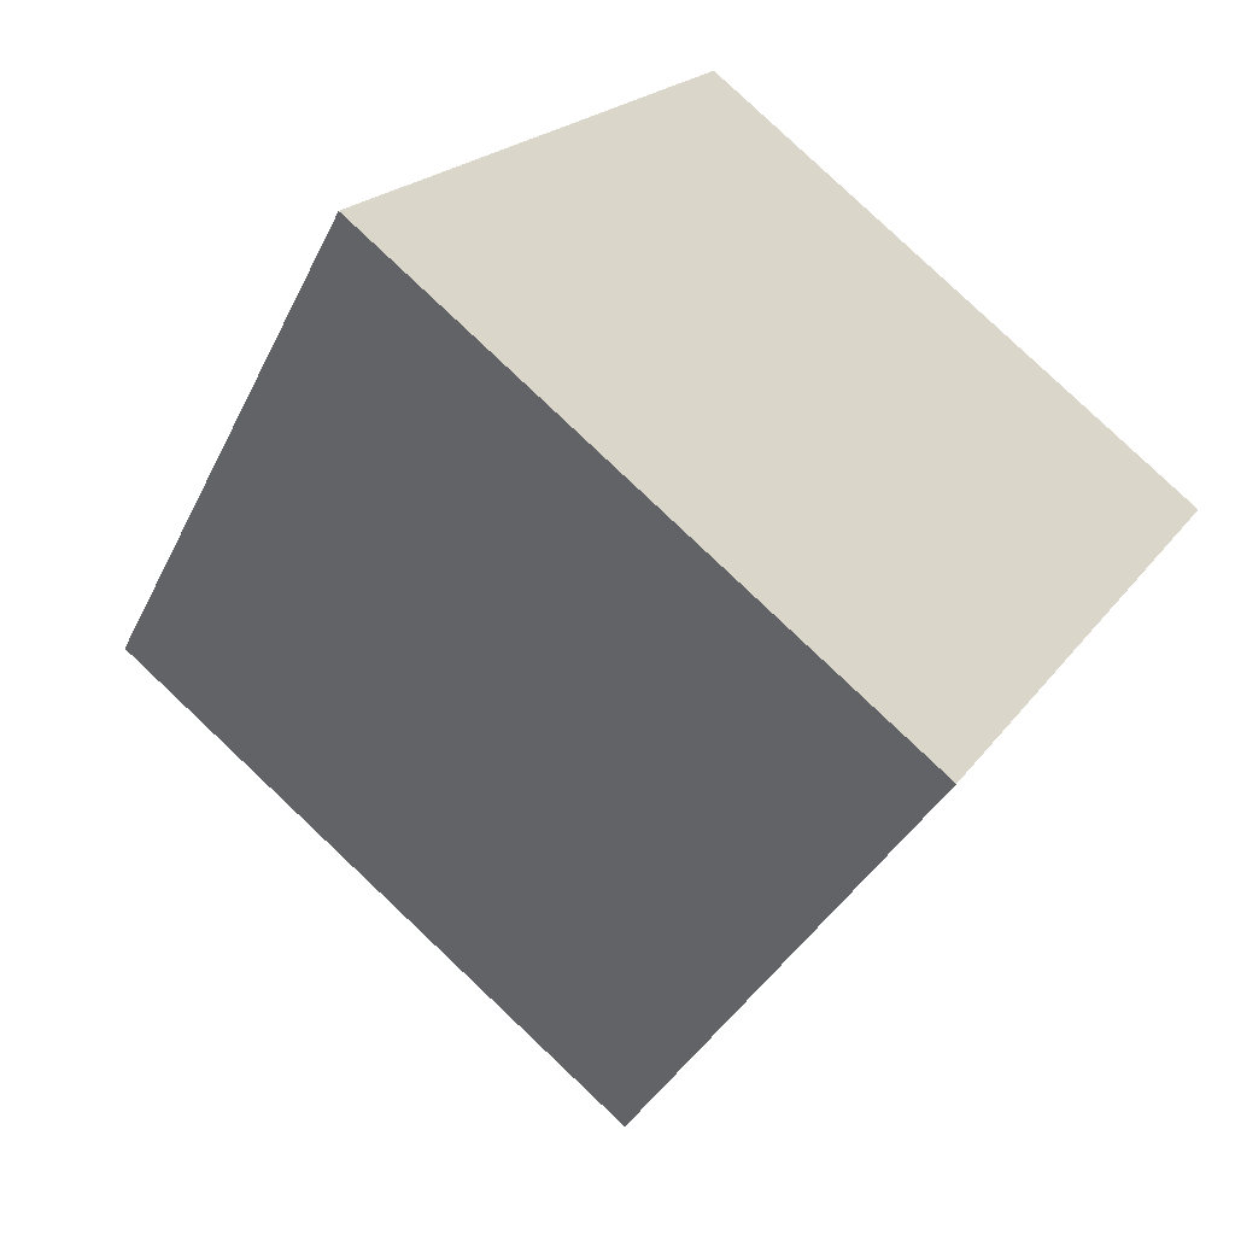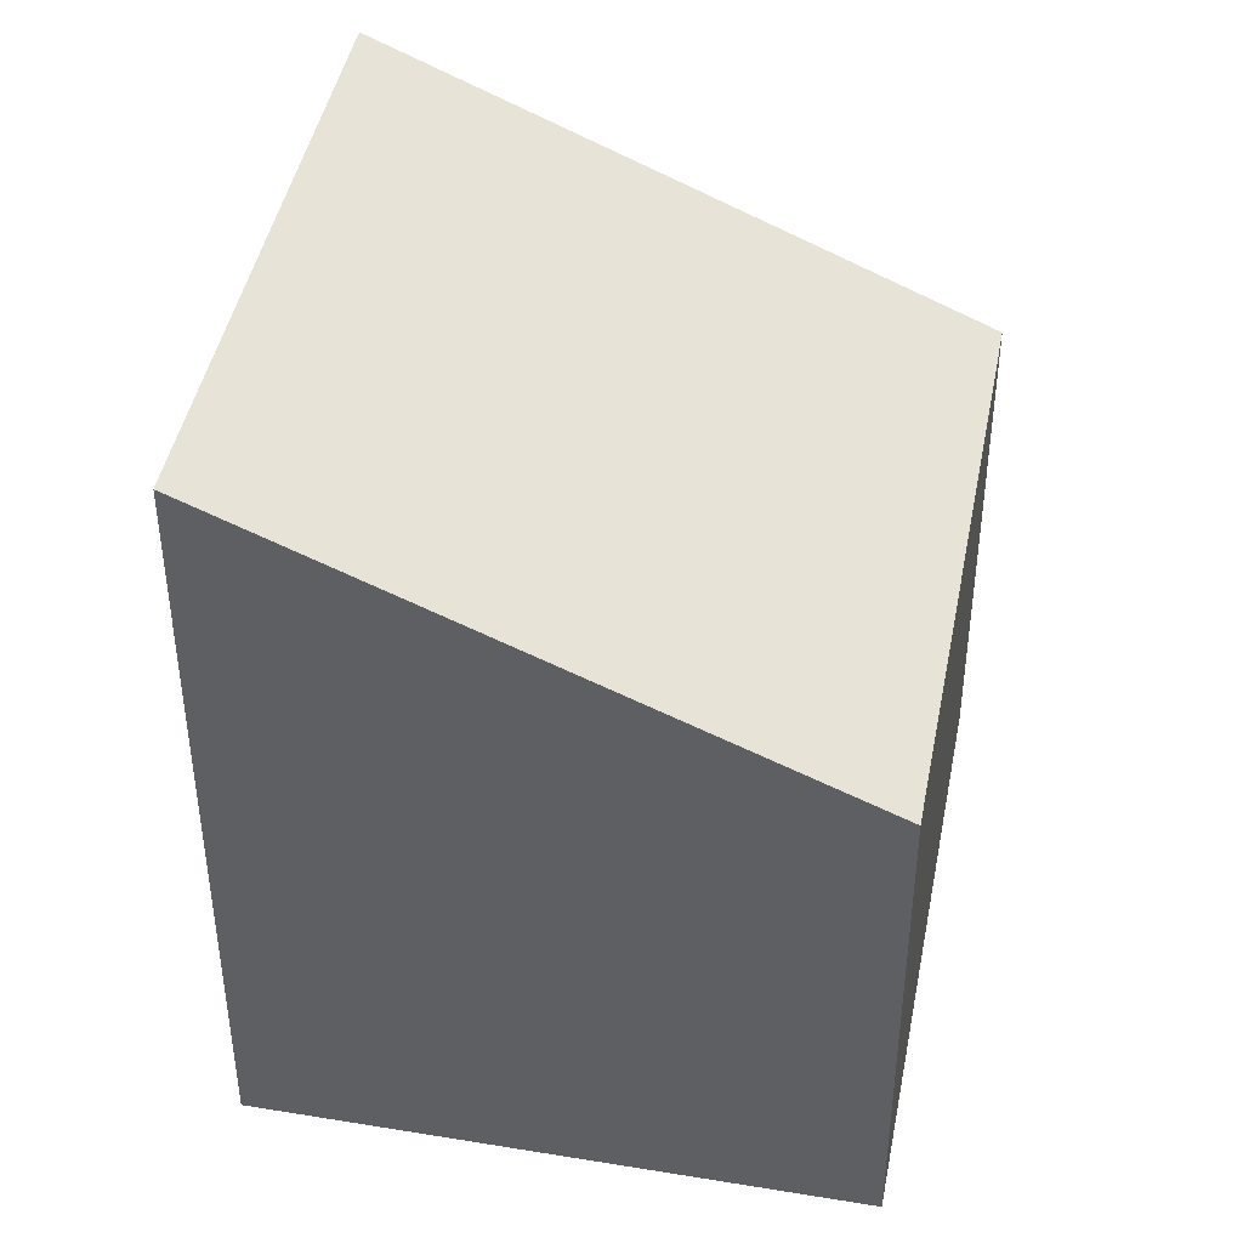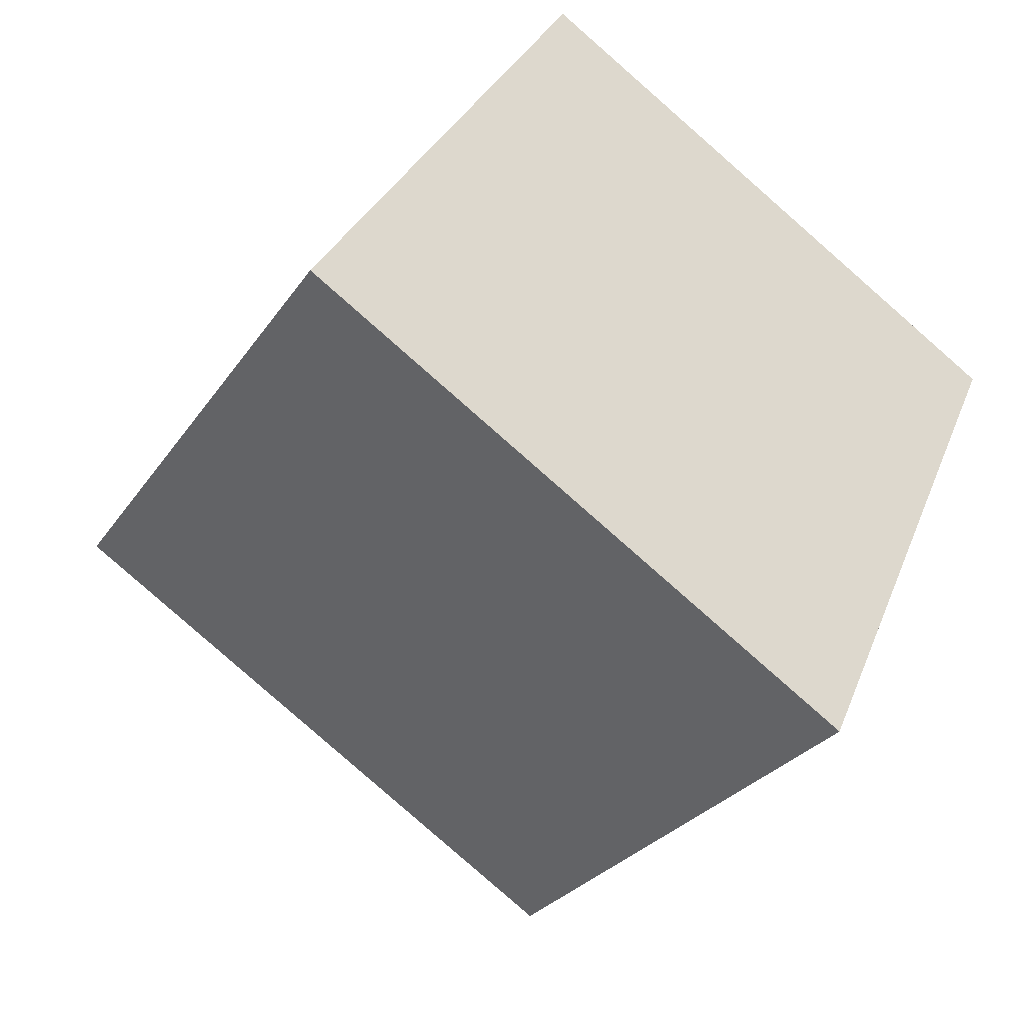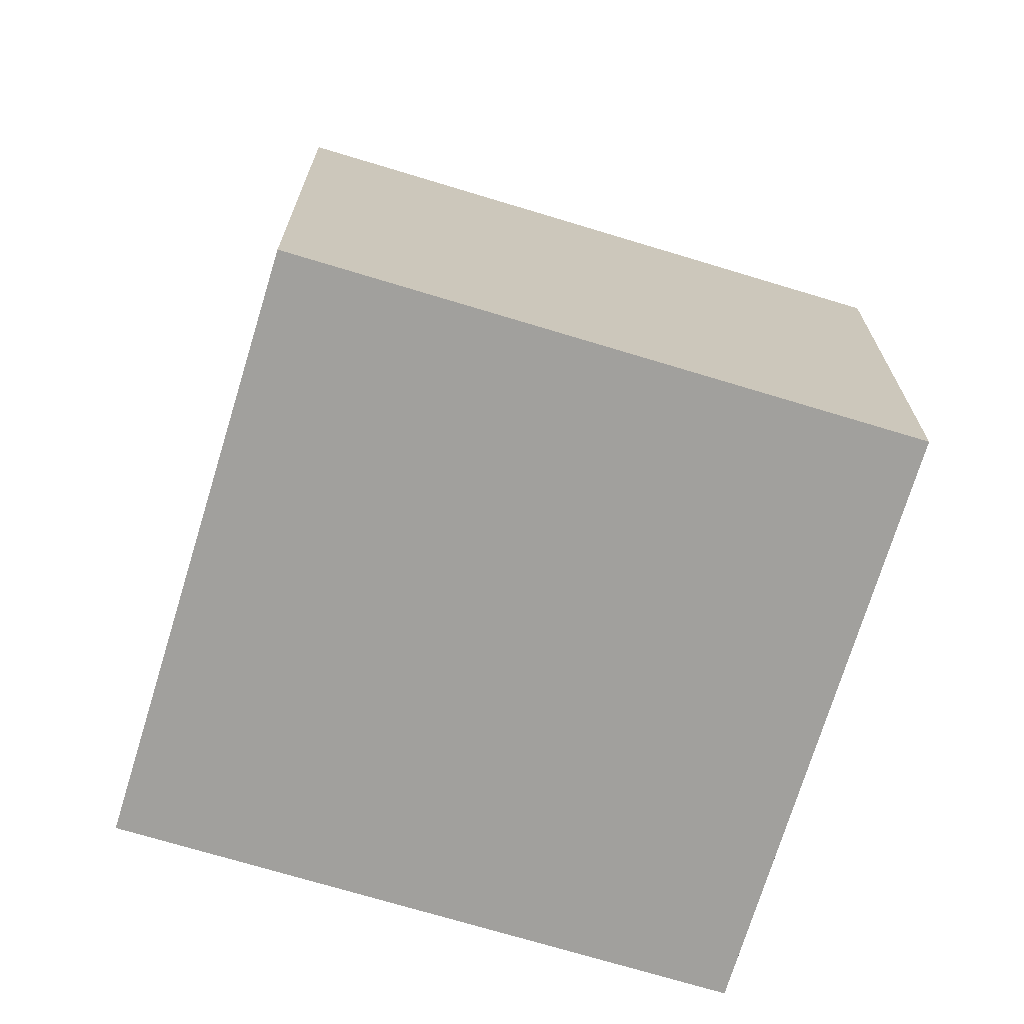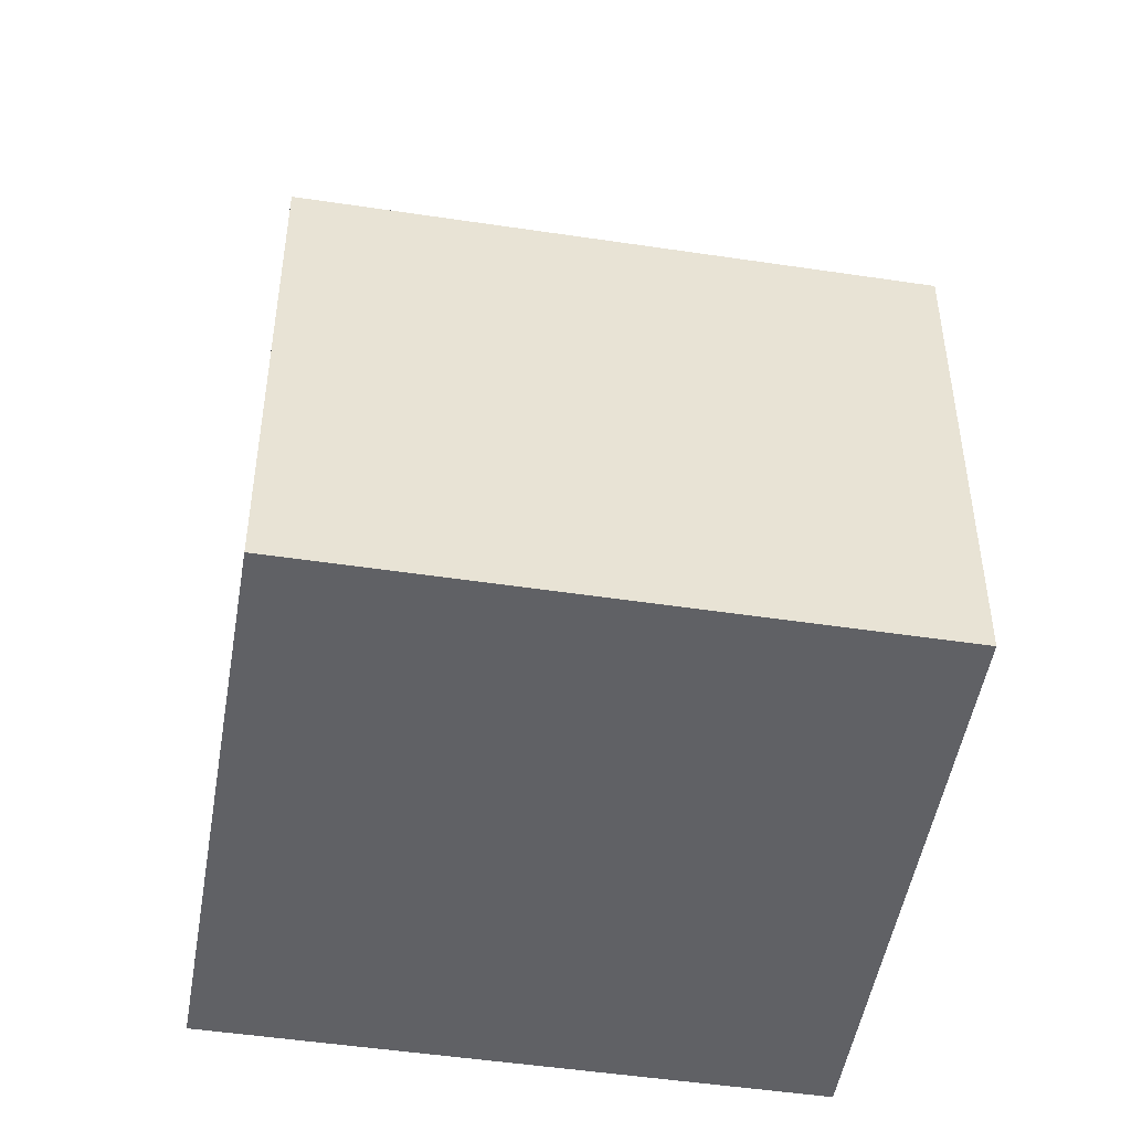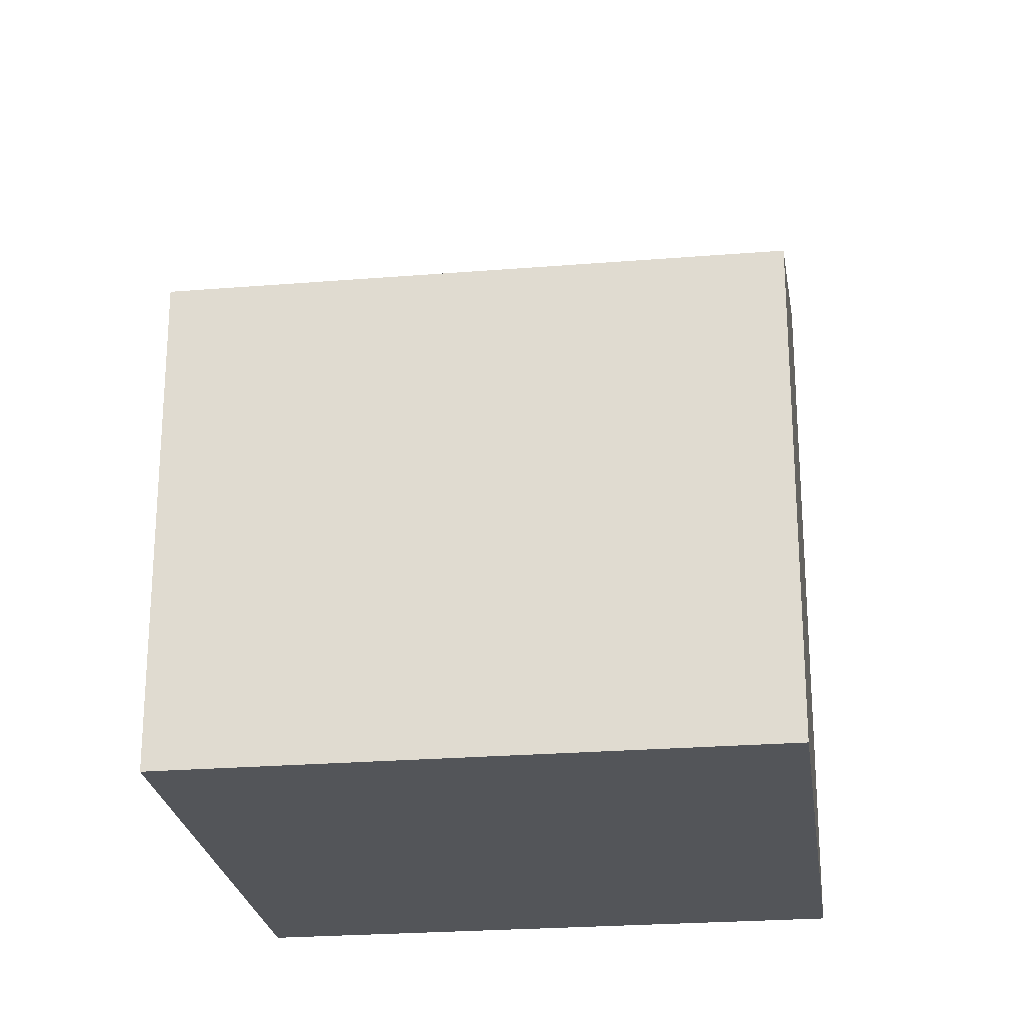
<metadata>
{"format":"obj","ext":"obj","renderer":"f3d","projection":"perspective","resolution":1024,"background":"white","views":[{"elev":18.3,"azim":-157.0,"up":"+Z"},{"elev":44.4,"azim":63.1,"up":"+Y"},{"elev":28.4,"azim":-162.3,"up":"+Z"},{"elev":-71.6,"azim":125.3,"up":"+Y"},{"elev":-49.1,"azim":132.7,"up":"+Y"},{"elev":-24.5,"azim":149.8,"up":"+Y"}]}
</metadata>
<code>
v  4.812 3.007 -0.693
v  4.613 3.289 -0.003
v  5.022 3.007 -0.53
v  2.145 3.007 -2.764
v  2.877 4.486 2.234
v  0 4.486 2.747e-16
v  5.022 3.245e-17 -0.53
v  2.145 1.692e-16 -2.764
v  4.812 4.243e-17 -0.693
v  0 0 0
v  2.877 -1.368e-16 2.234
v  4.613 1.837e-19 -0.003
g defaultobject
f 1 2 3
f 2 1 4
f 2 4 5
f 5 4 6
f 7 1 3
f 1 7 4
f 4 7 8
f 8 7 9
f 4 10 6
f 10 4 8
f 10 5 6
f 5 10 11
f 11 2 5
f 2 11 3
f 3 11 7
f 7 11 12
f 9 10 8
f 10 9 7
f 10 7 12
f 10 12 11

</code>
